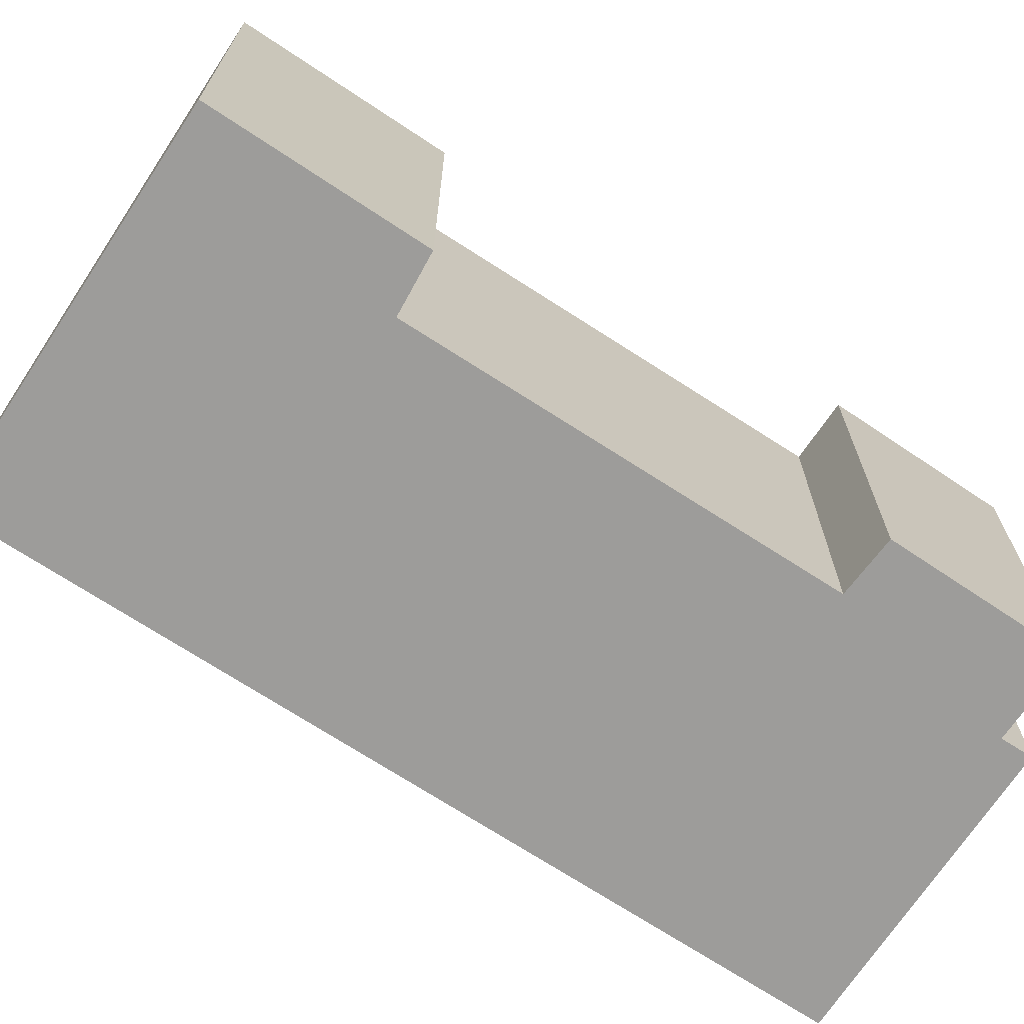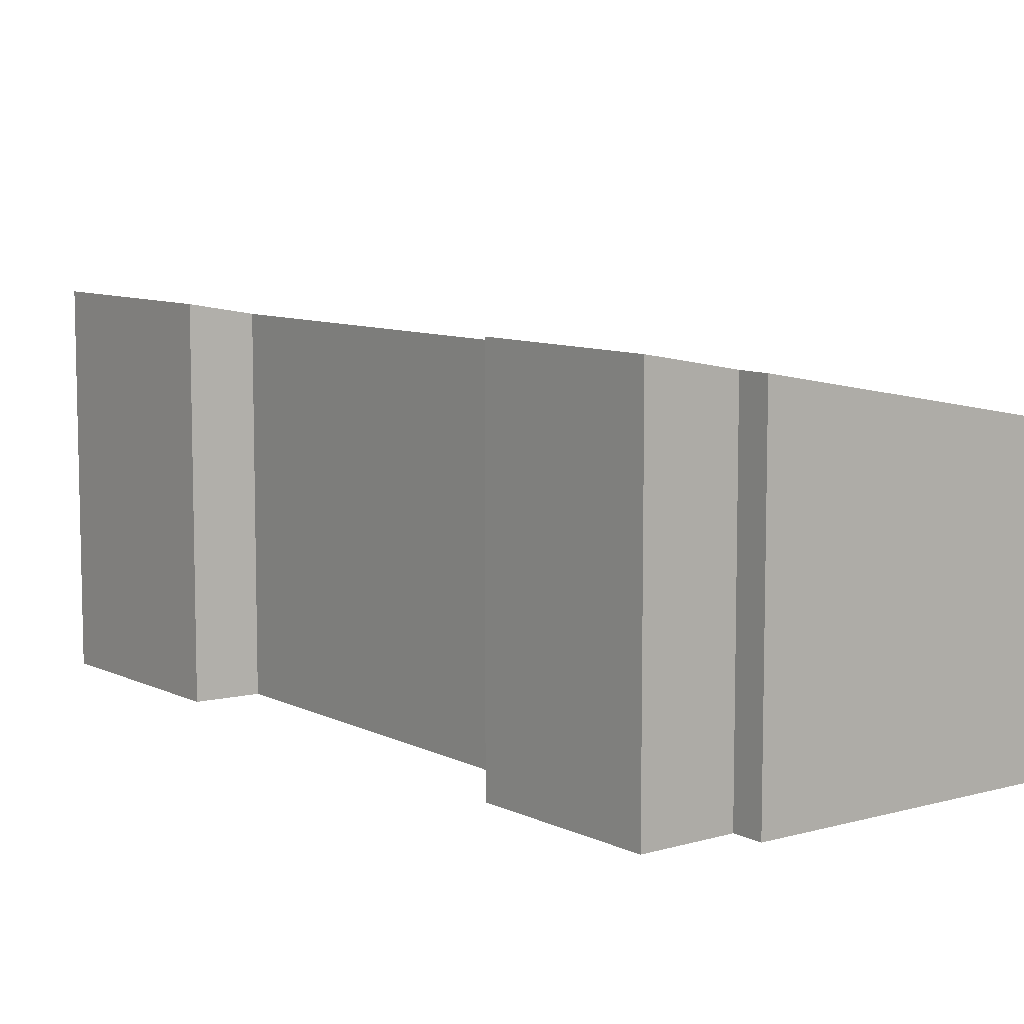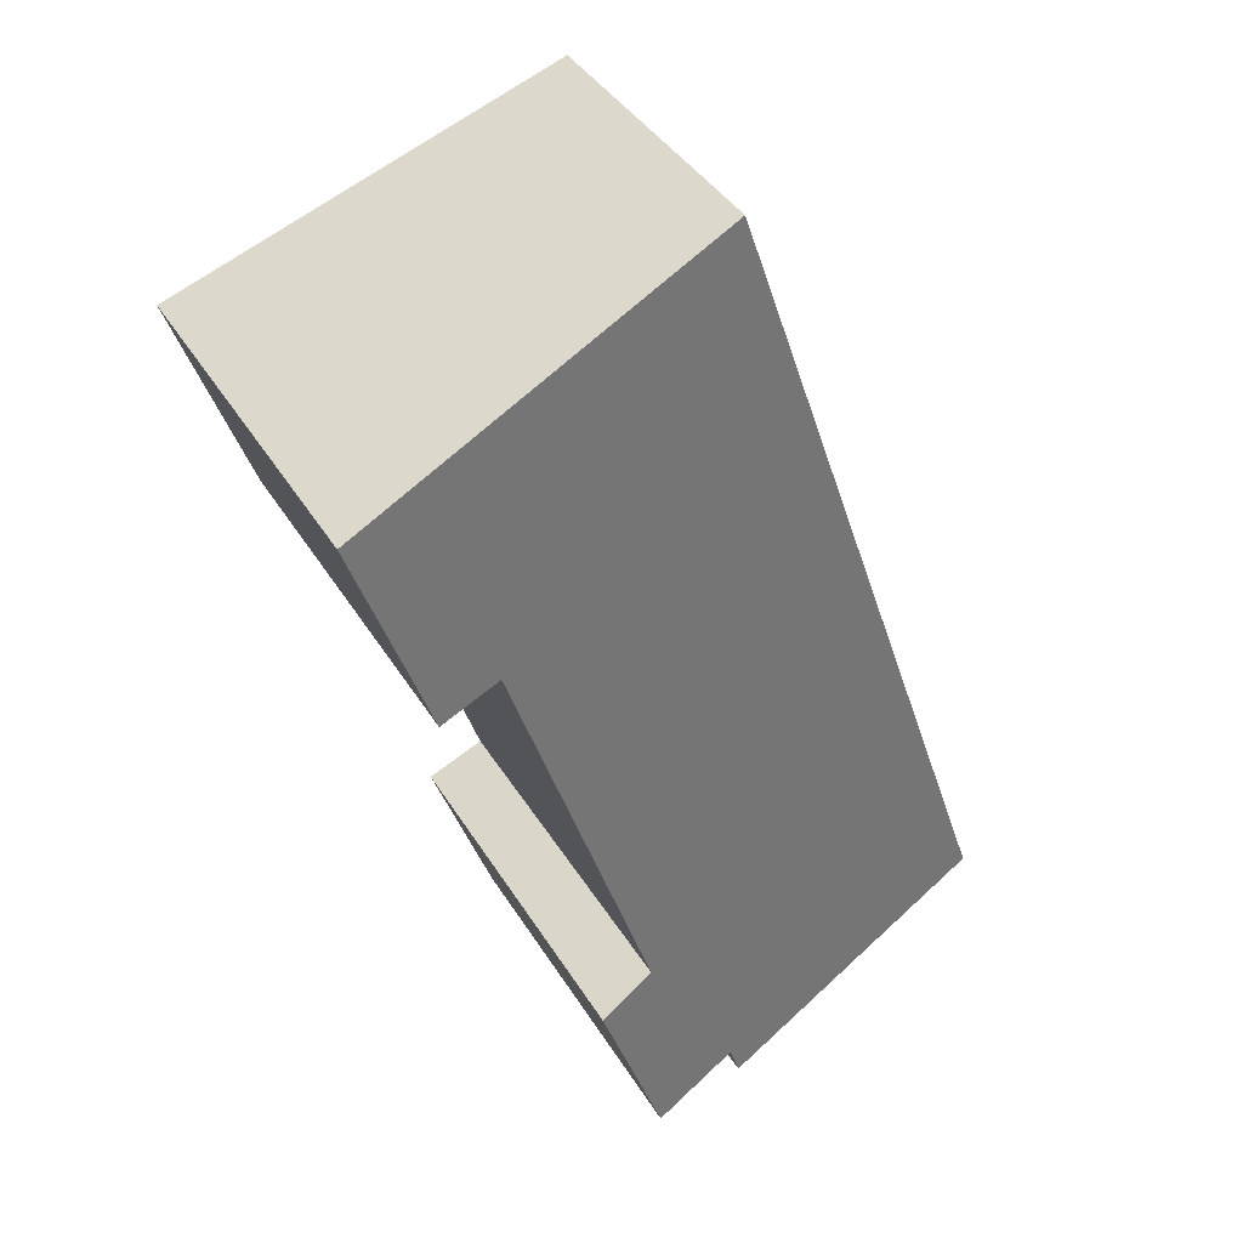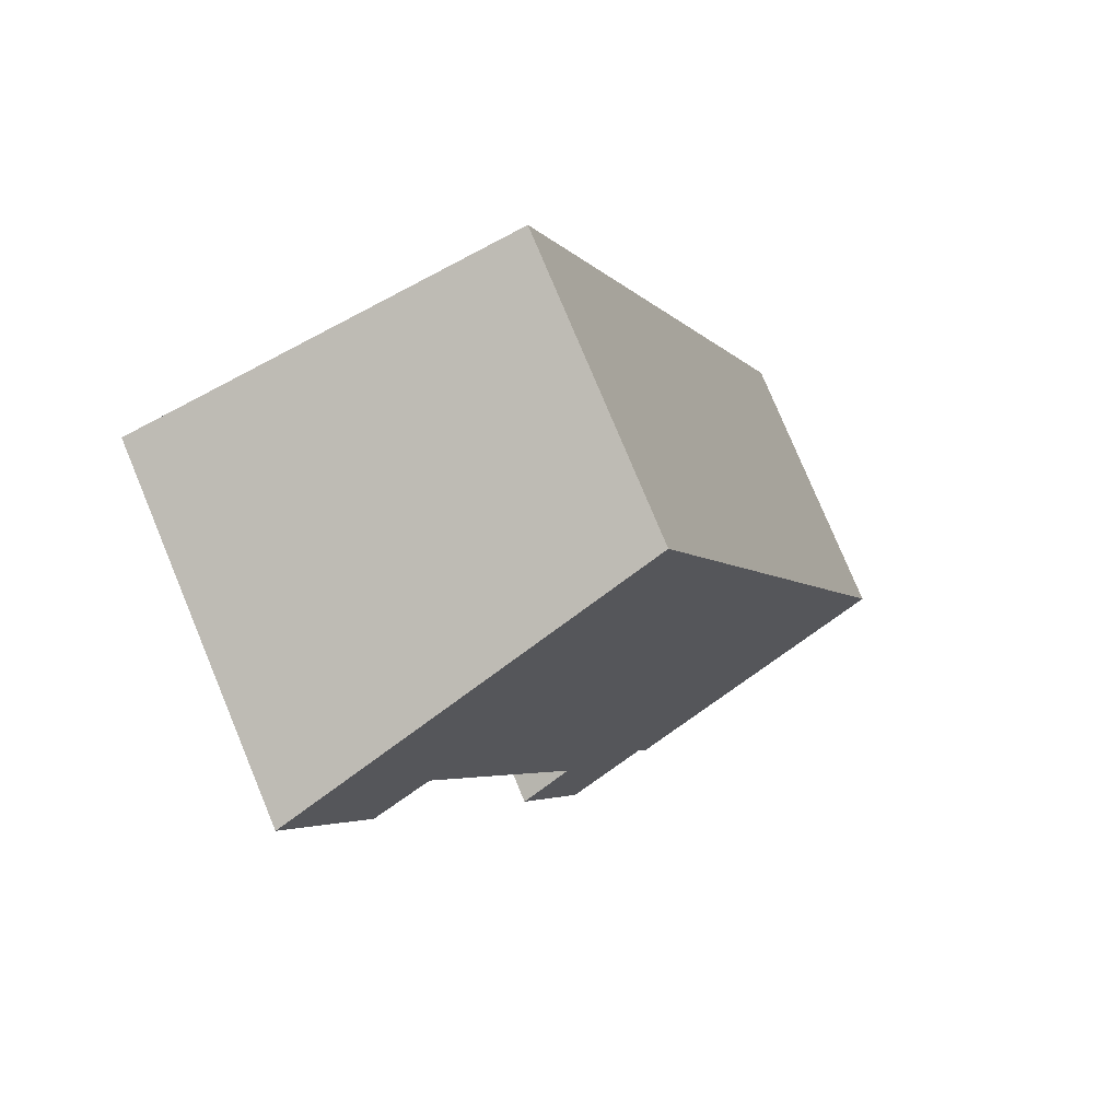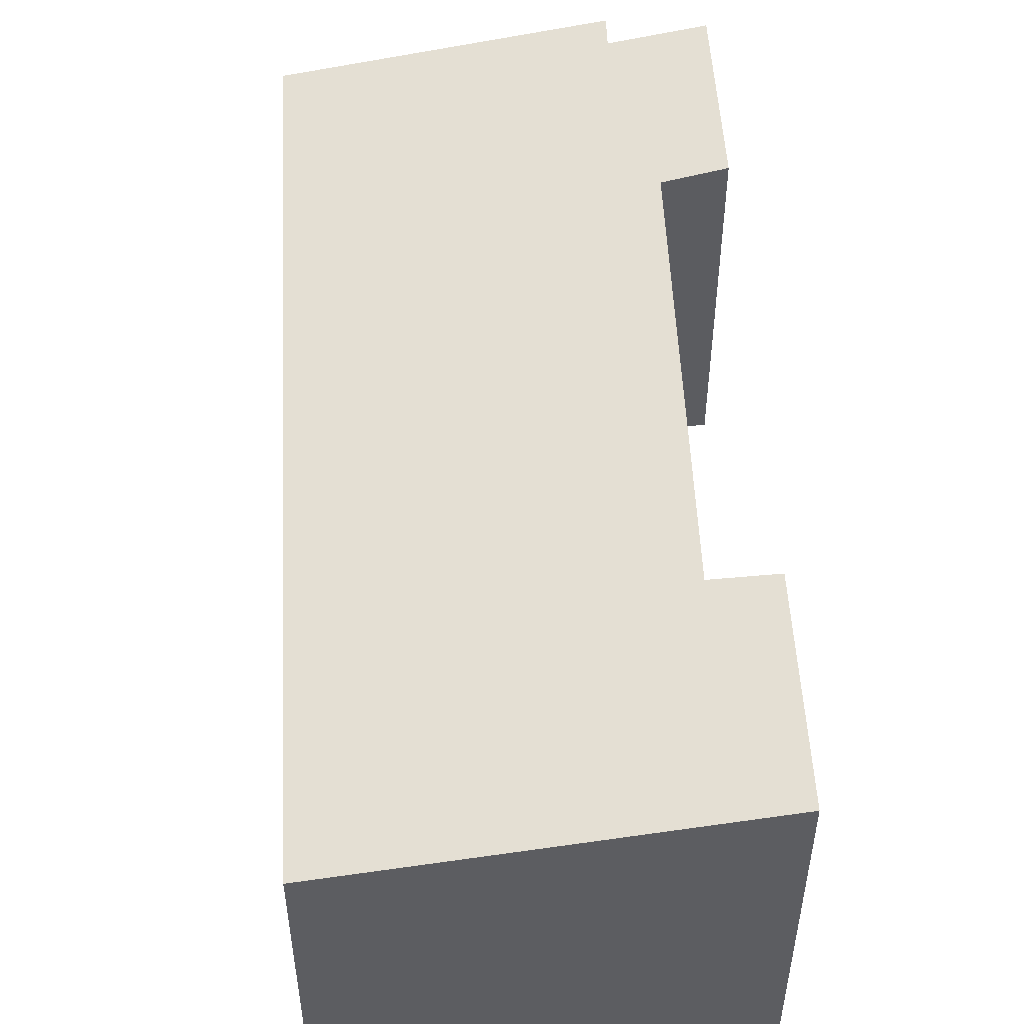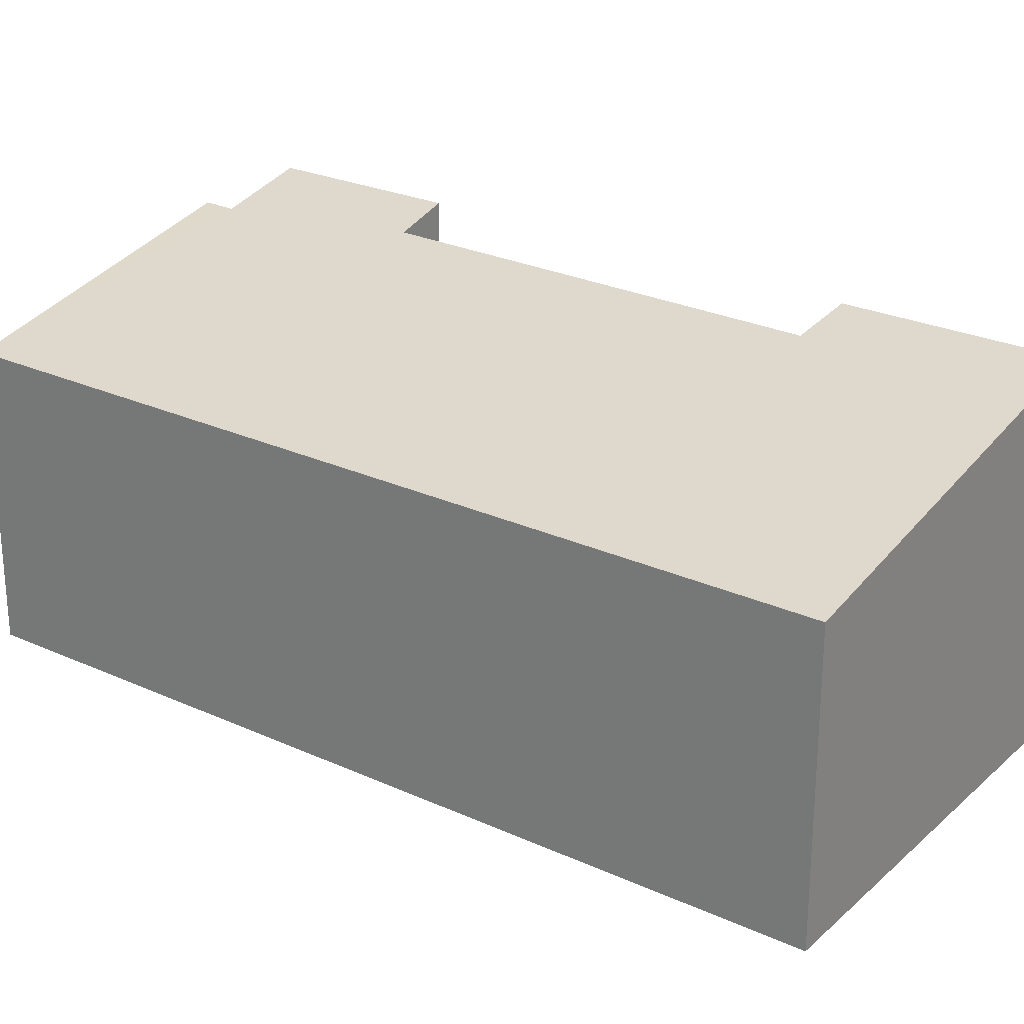
<metadata>
{"format":"obj","ext":"obj","renderer":"f3d","projection":"perspective","resolution":1024,"background":"white","views":[{"elev":-70.1,"azim":75.6,"up":"+Y"},{"elev":8.6,"azim":161.6,"up":"+Y"},{"elev":40.0,"azim":151.5,"up":"+Z"},{"elev":78.8,"azim":157.4,"up":"+Z"},{"elev":53.1,"azim":15.9,"up":"+Y"},{"elev":26.1,"azim":-35.2,"up":"+Y"}]}
</metadata>
<code>
v  4.256 3.998 -1.116
v  4.321 3.881 1.063
v  4.937 4.002 0.804
v  6.501 3.998 5.421
v  3.119 3.204 9.086
v  7.28 4 7.658
v  5.838 3.875 5.59
v  0 3.204 1.962e-16
v  3.309 3.816 -0.771
v  3.202 3.816 -1.099
v  6.501 -3.319e-16 5.421
v  5.838 -3.423e-16 5.59
v  4.256 6.834e-17 -1.116
v  3.309 4.721e-17 -0.771
v  3.202 6.729e-17 -1.099
v  0 0 0
v  4.321 -6.509e-17 1.063
v  4.937 -4.923e-17 0.804
v  7.28 -4.689e-16 7.658
v  3.119 -5.564e-16 9.086
g defaultobject
f 1 2 3
f 4 5 6
f 5 4 7
f 5 7 8
f 8 7 2
f 8 2 9
f 9 2 1
f 8 9 10
f 11 7 4
f 7 11 12
f 13 9 1
f 9 13 14
f 15 8 10
f 8 15 16
f 7 17 2
f 17 7 12
f 18 1 3
f 1 18 13
f 14 10 9
f 10 14 15
f 19 4 6
f 4 19 11
f 2 18 3
f 18 2 17
f 16 5 8
f 5 16 20
f 5 19 6
f 19 5 20
f 18 17 13
f 15 20 16
f 20 15 14
f 20 14 13
f 20 13 17
f 20 17 12
f 20 12 11
f 20 11 19

</code>
